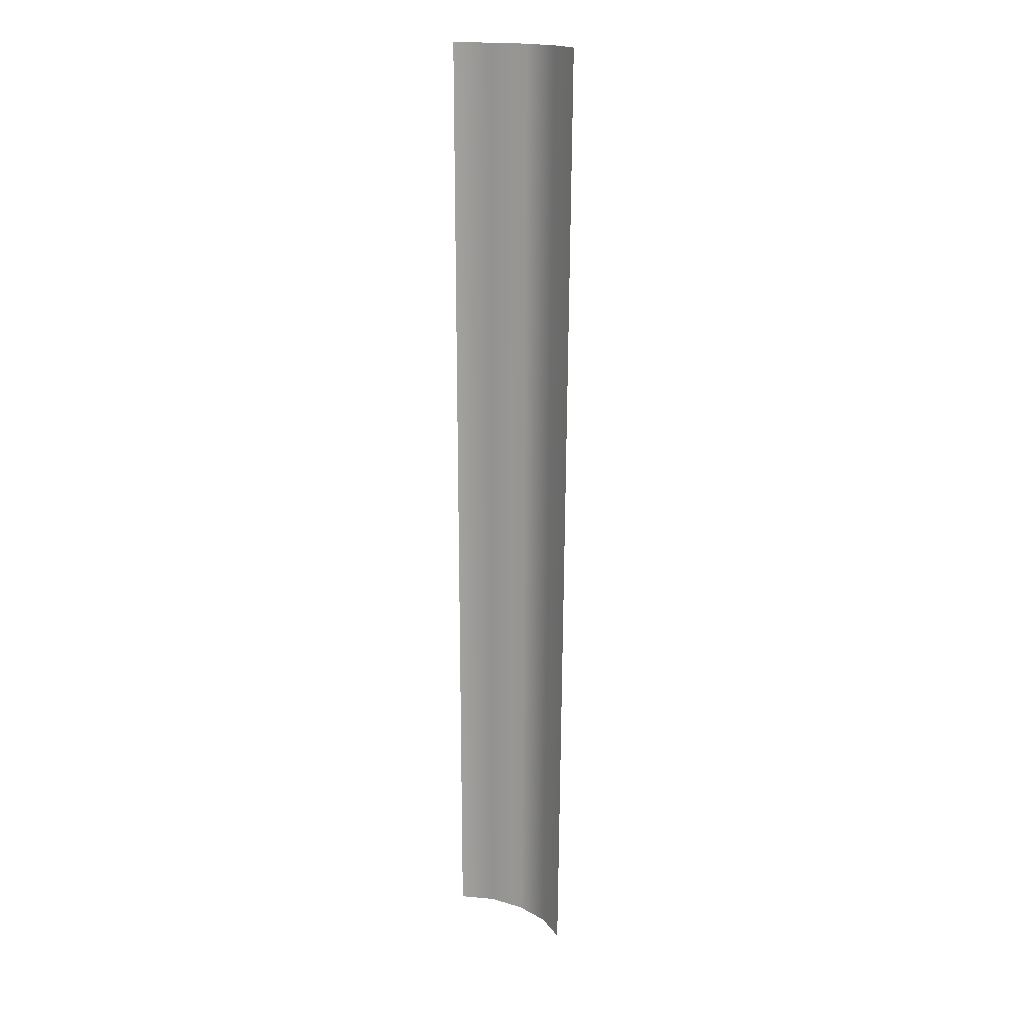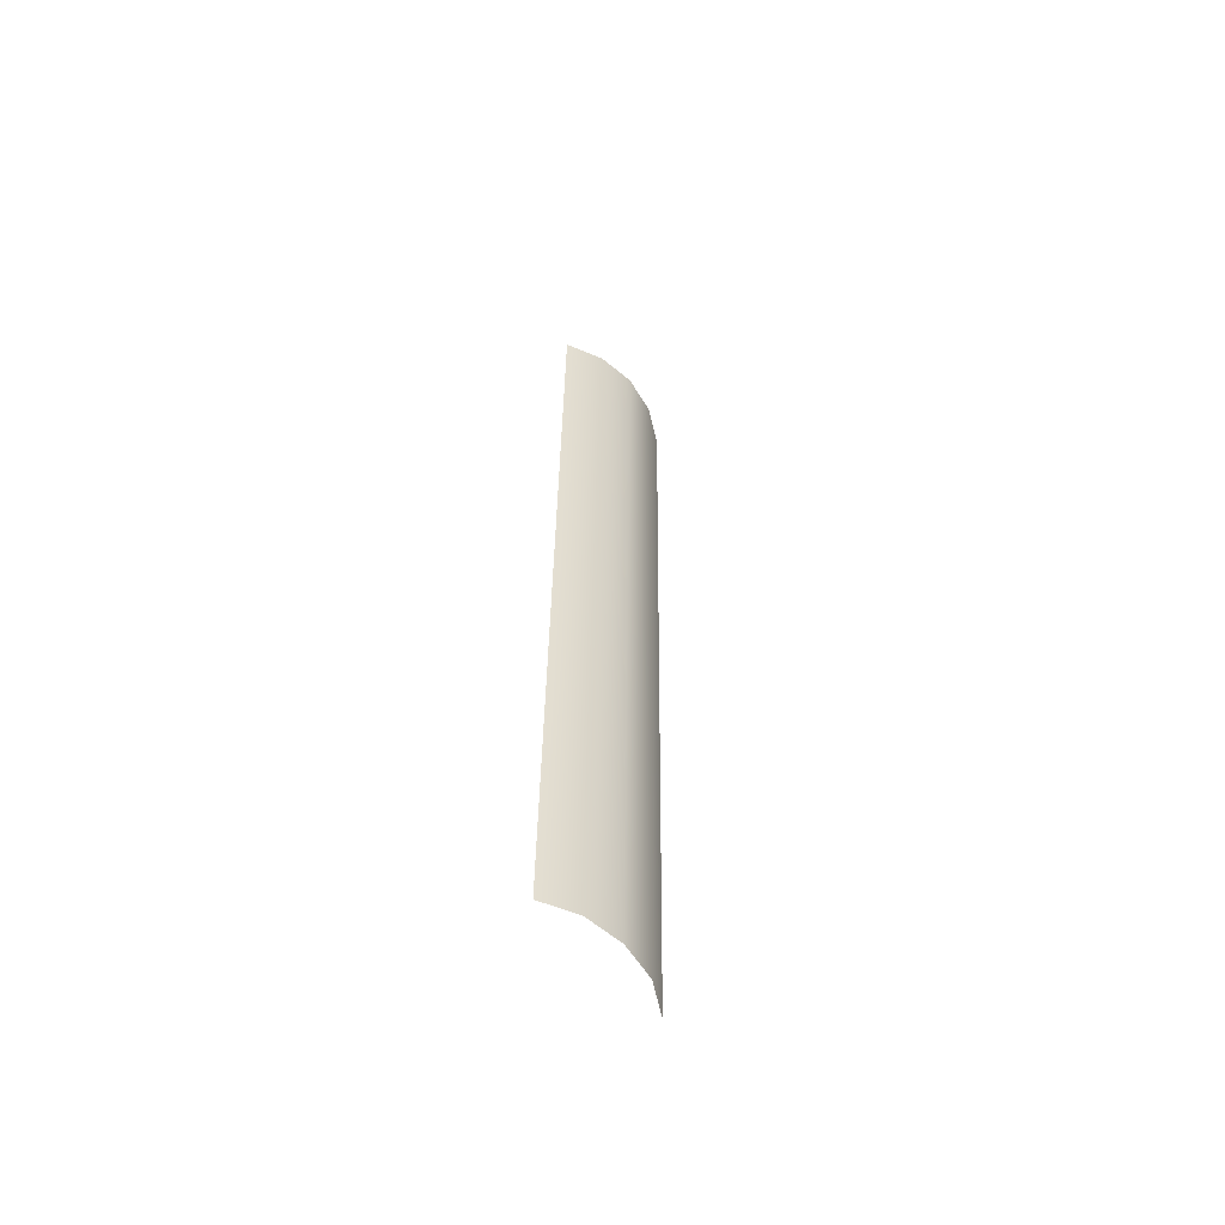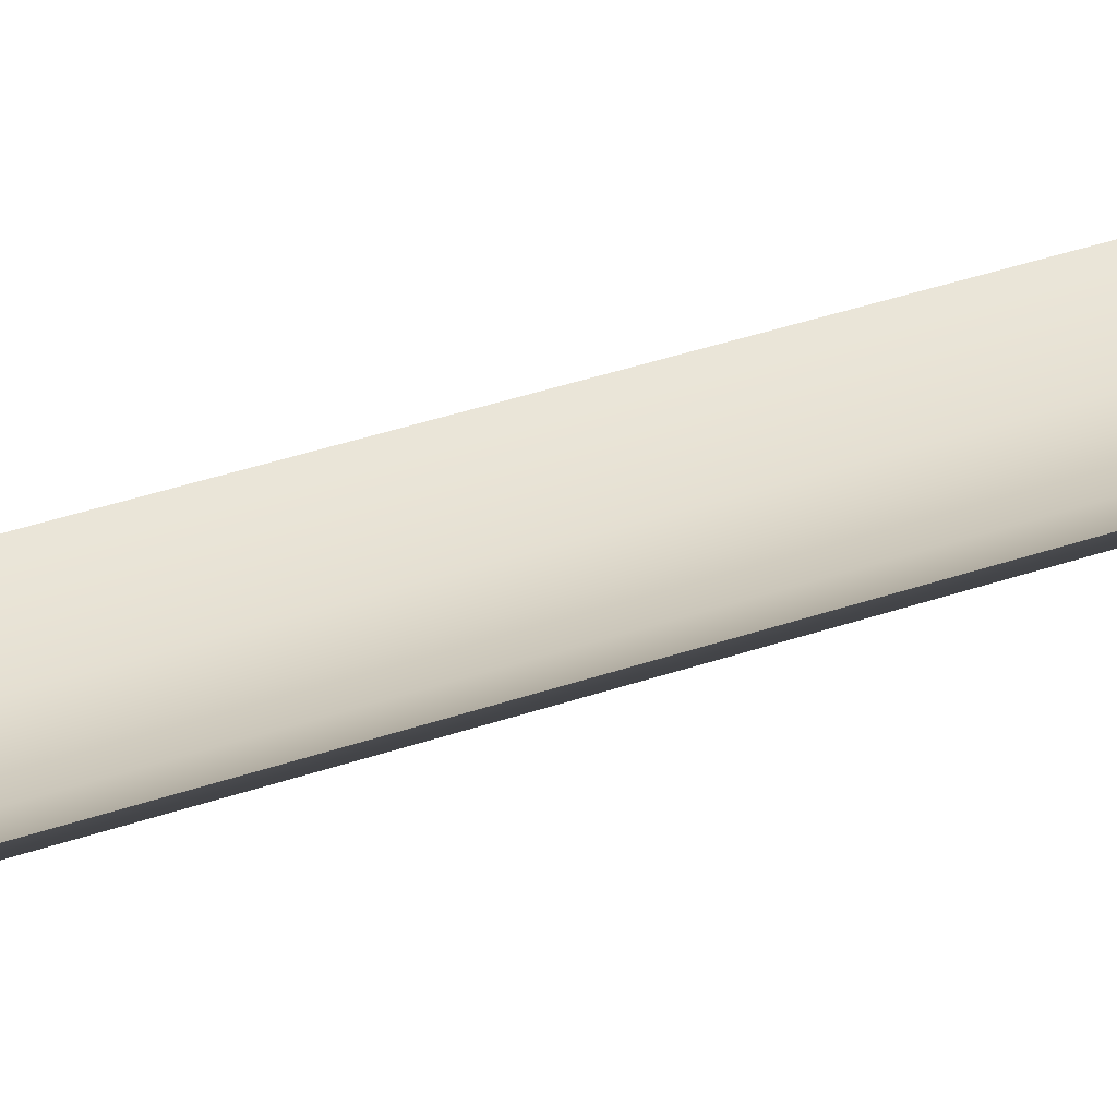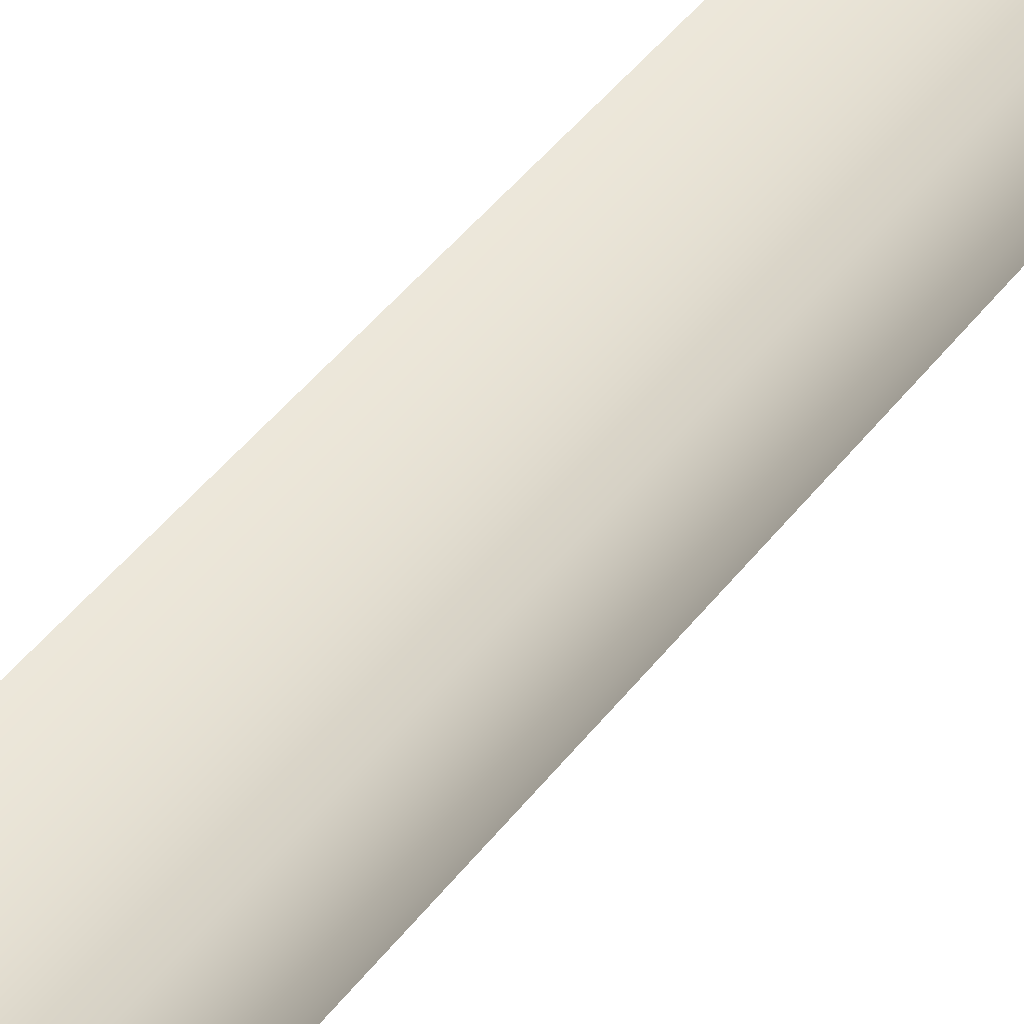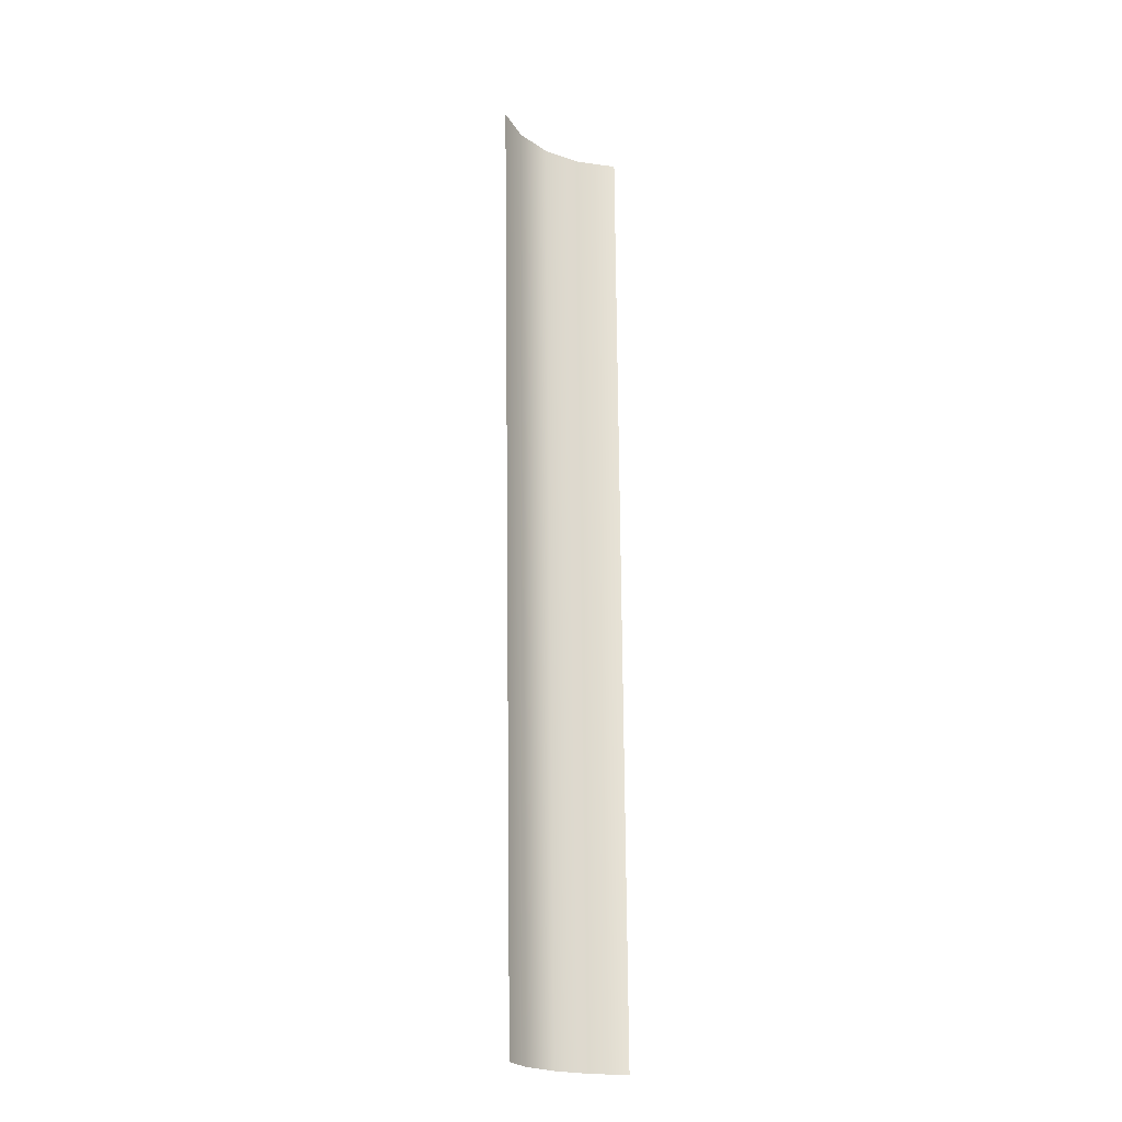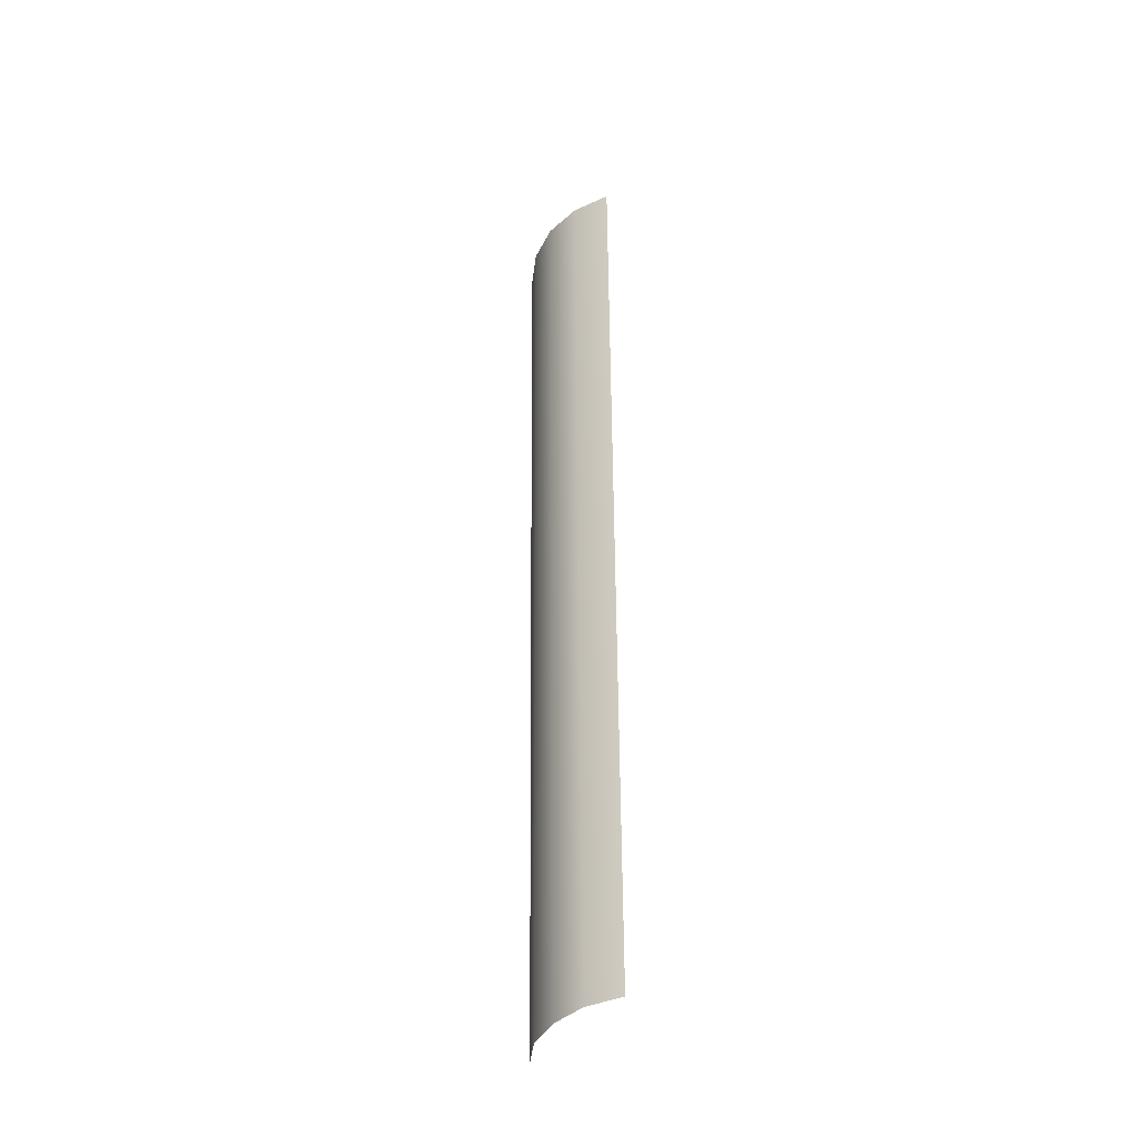
<metadata>
{"format":"obj","ext":"obj","renderer":"f3d","projection":"perspective","resolution":1024,"background":"white","views":[{"elev":17.9,"azim":-123.6,"up":"+Z"},{"elev":-60.4,"azim":-31.7,"up":"+Z"},{"elev":37.6,"azim":66.9,"up":"+Y"},{"elev":38.1,"azim":31.8,"up":"+Y"},{"elev":-21.9,"azim":157.9,"up":"+Z"},{"elev":-40.5,"azim":74.4,"up":"+Z"}]}
</metadata>
<code>
g O_Ray2
v -0.001656 3.574e-06 3.574e-06
v -0.001656 -0.000226 0.02188
v -0.0007381 -0.0003637 0.02188
v -0.0008299 -0.0001342 3.574e-06
v 0.0001571 -0.000226 0.02188
v -3.574e-06 3.574e-06 3.574e-06
v 0.0009605 0.0001872 0.02188
v 0.0007539 0.0003708 3.574e-06
v 0.001603 0.0008299 0.02188
v 0.001328 0.0009676 3.574e-06
g O_Ray2_0
f 3 2 1
f 4 3 1
f 5 3 4
f 6 5 4
f 7 5 6
f 8 7 6
f 9 7 8
f 10 9 8

</code>
